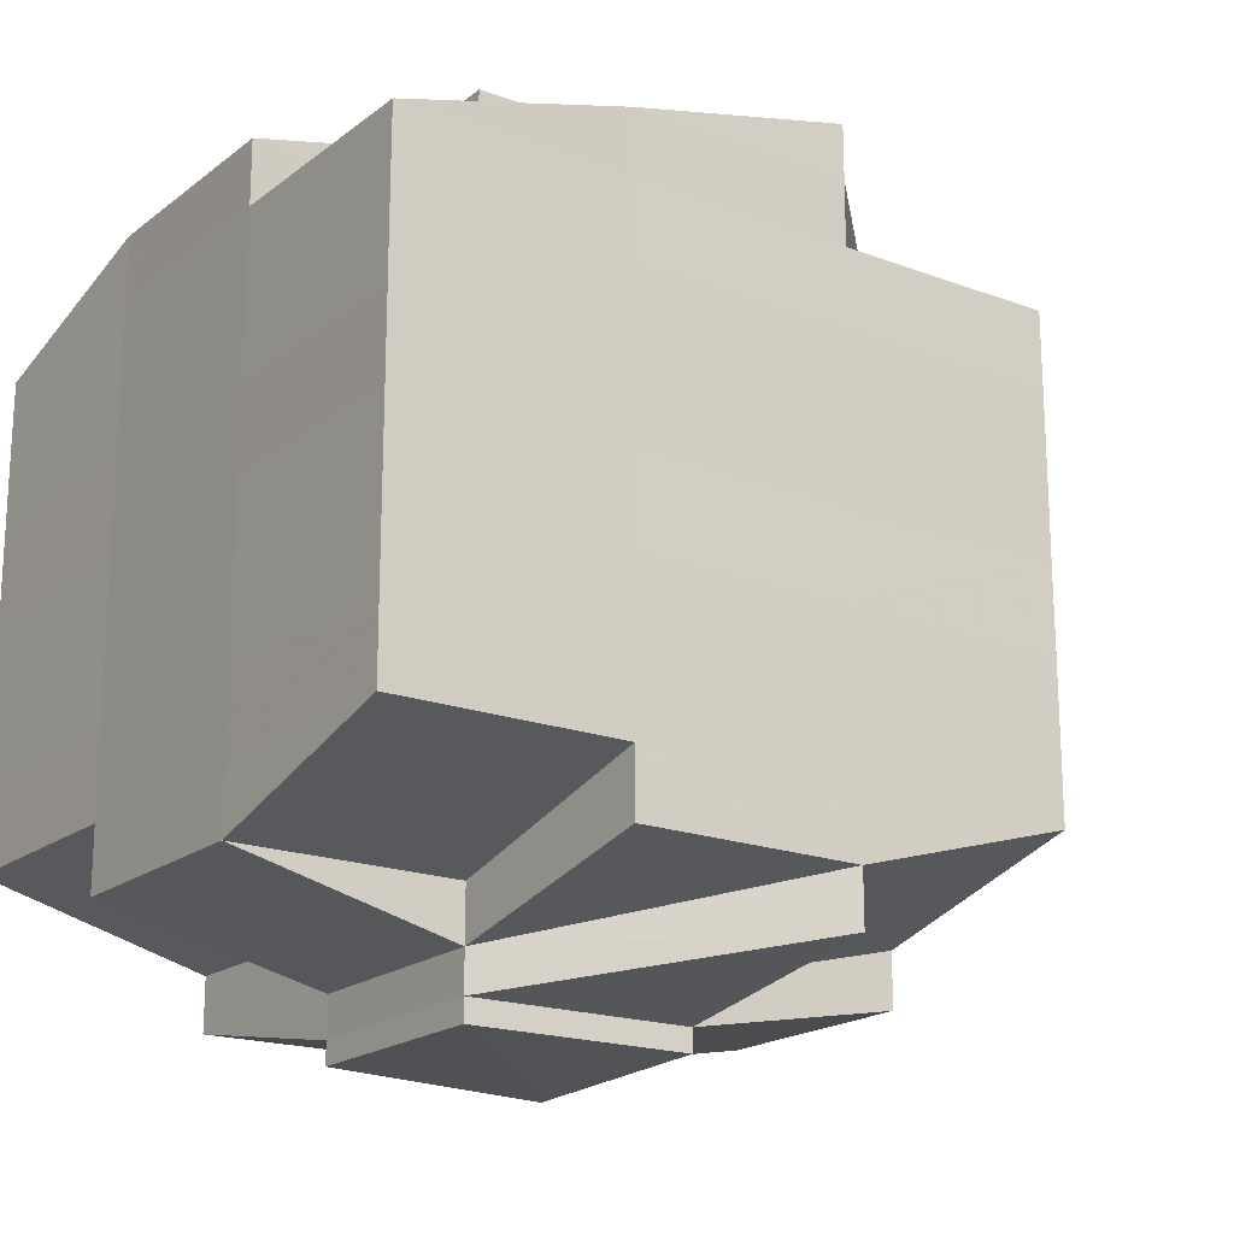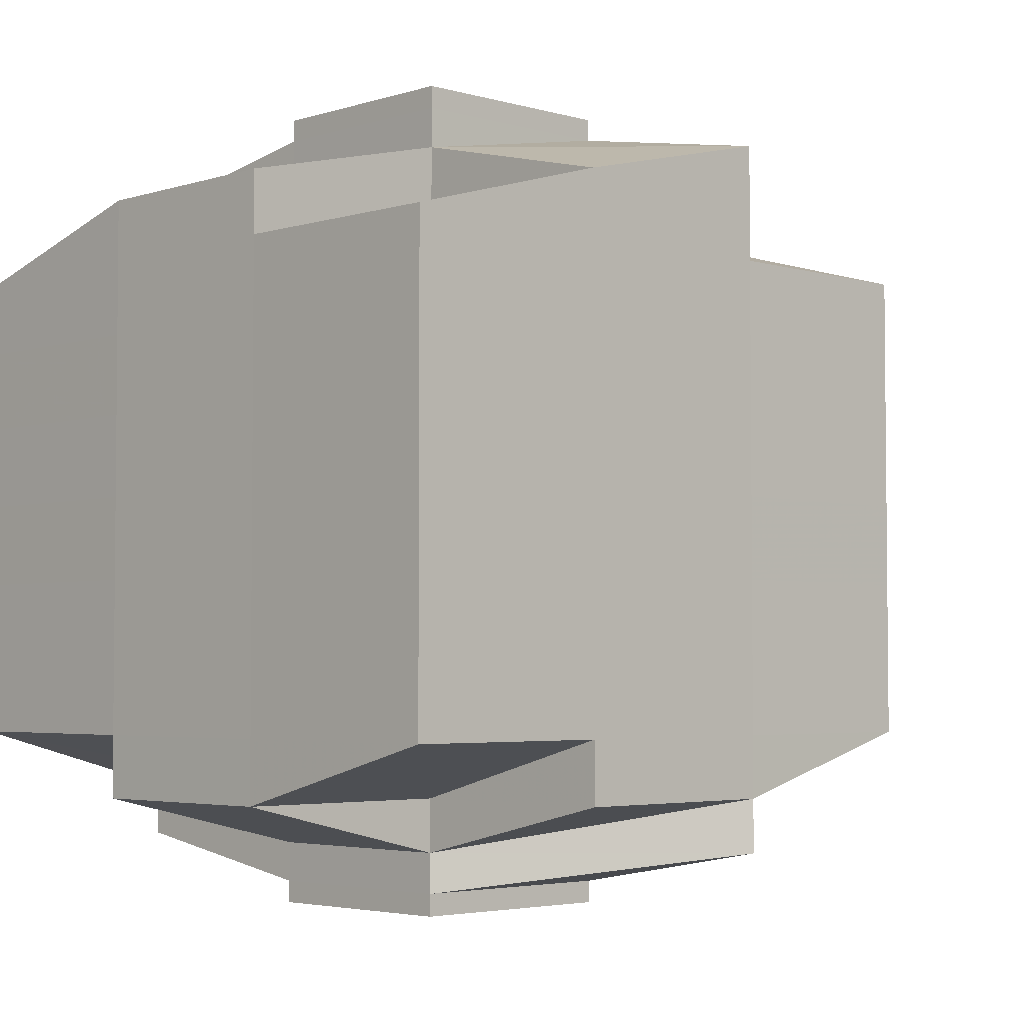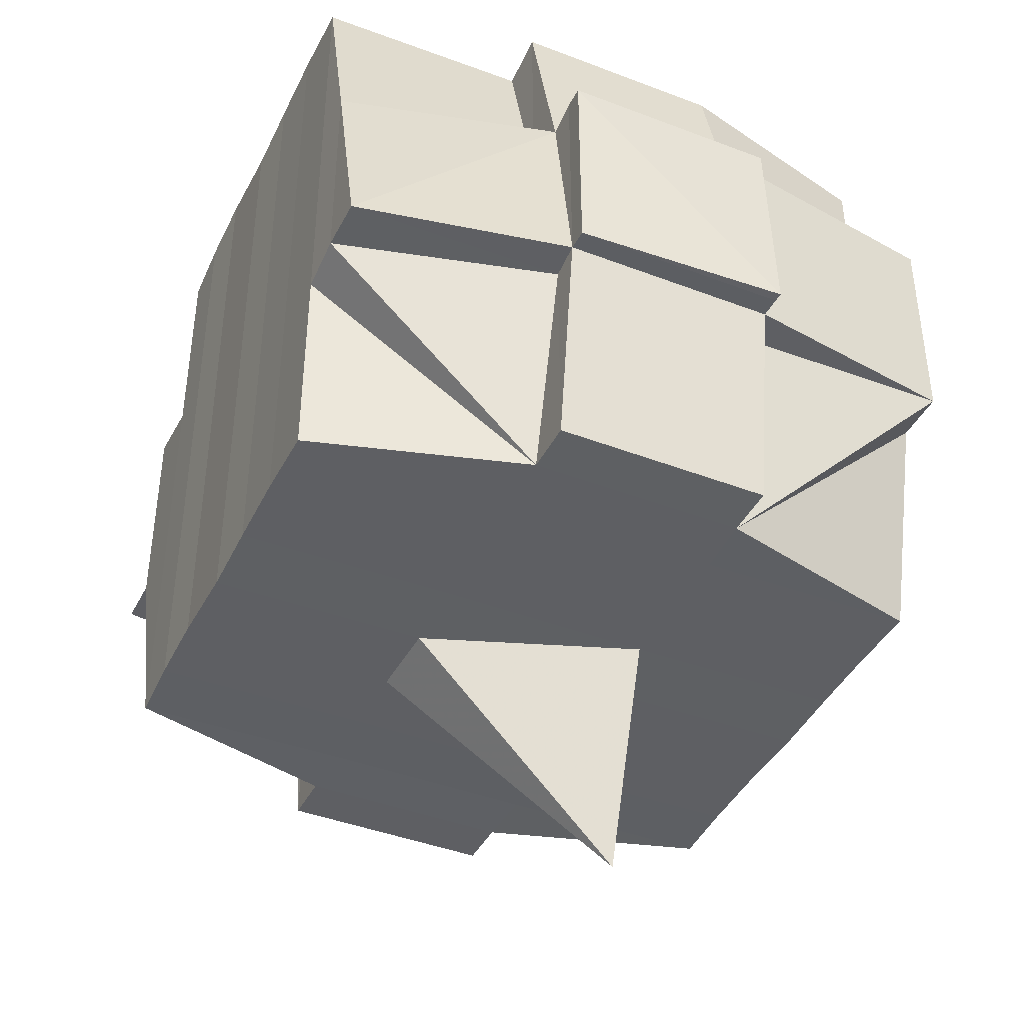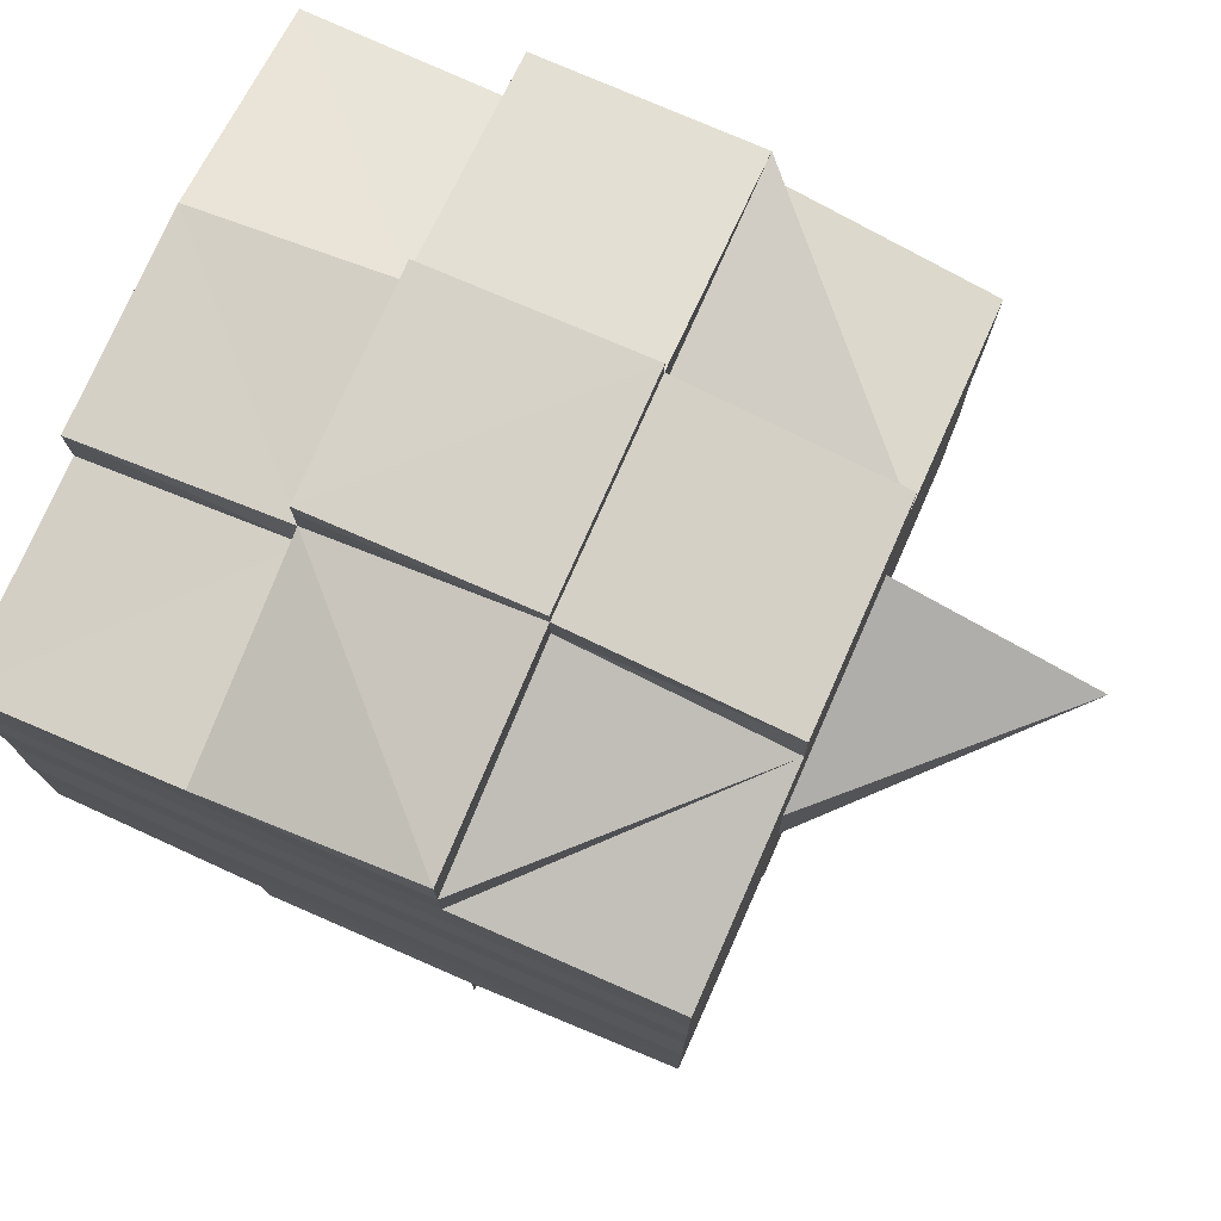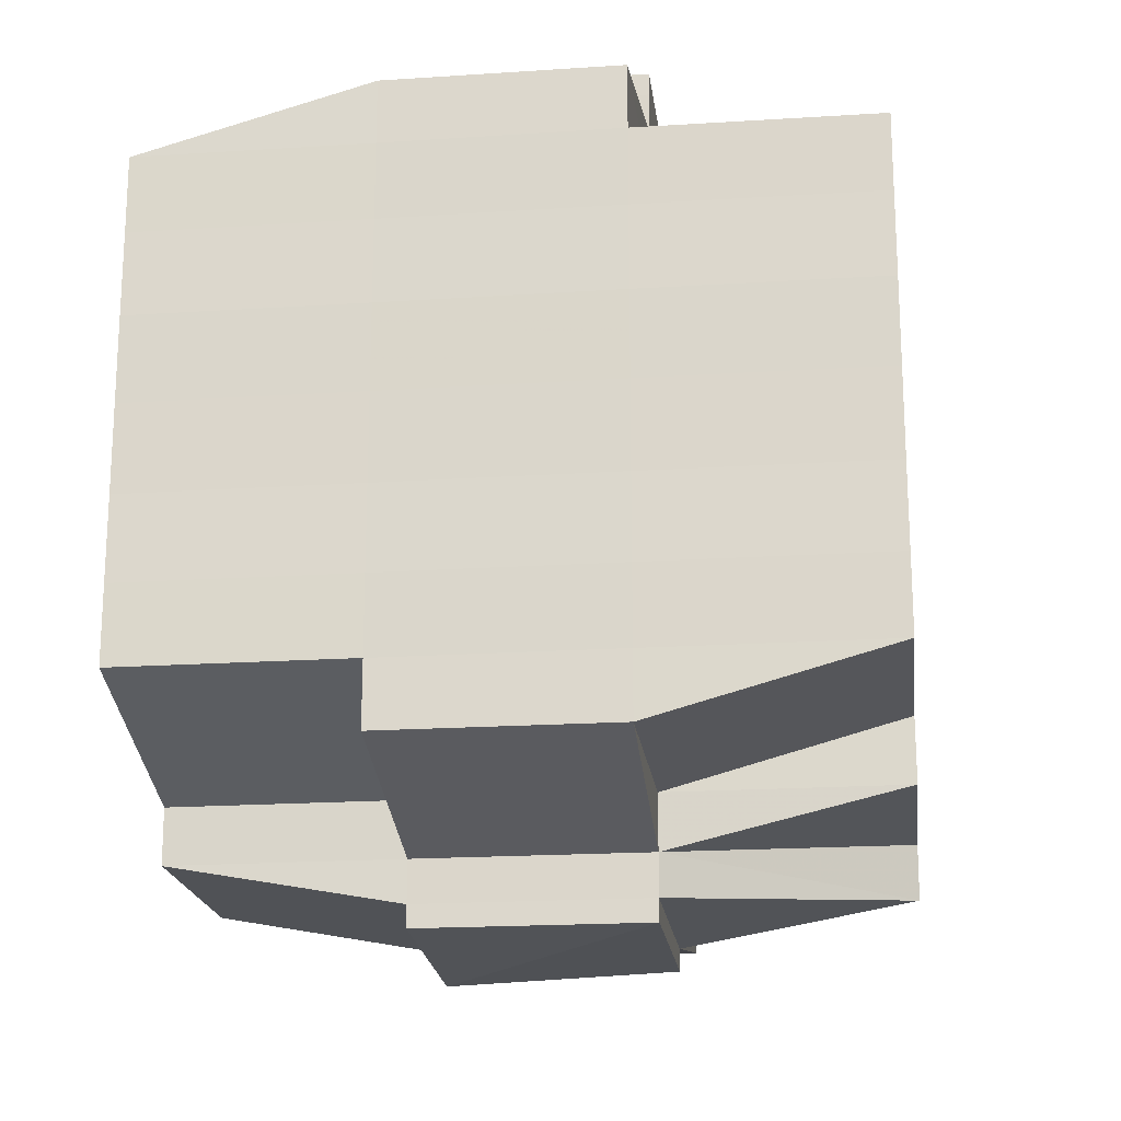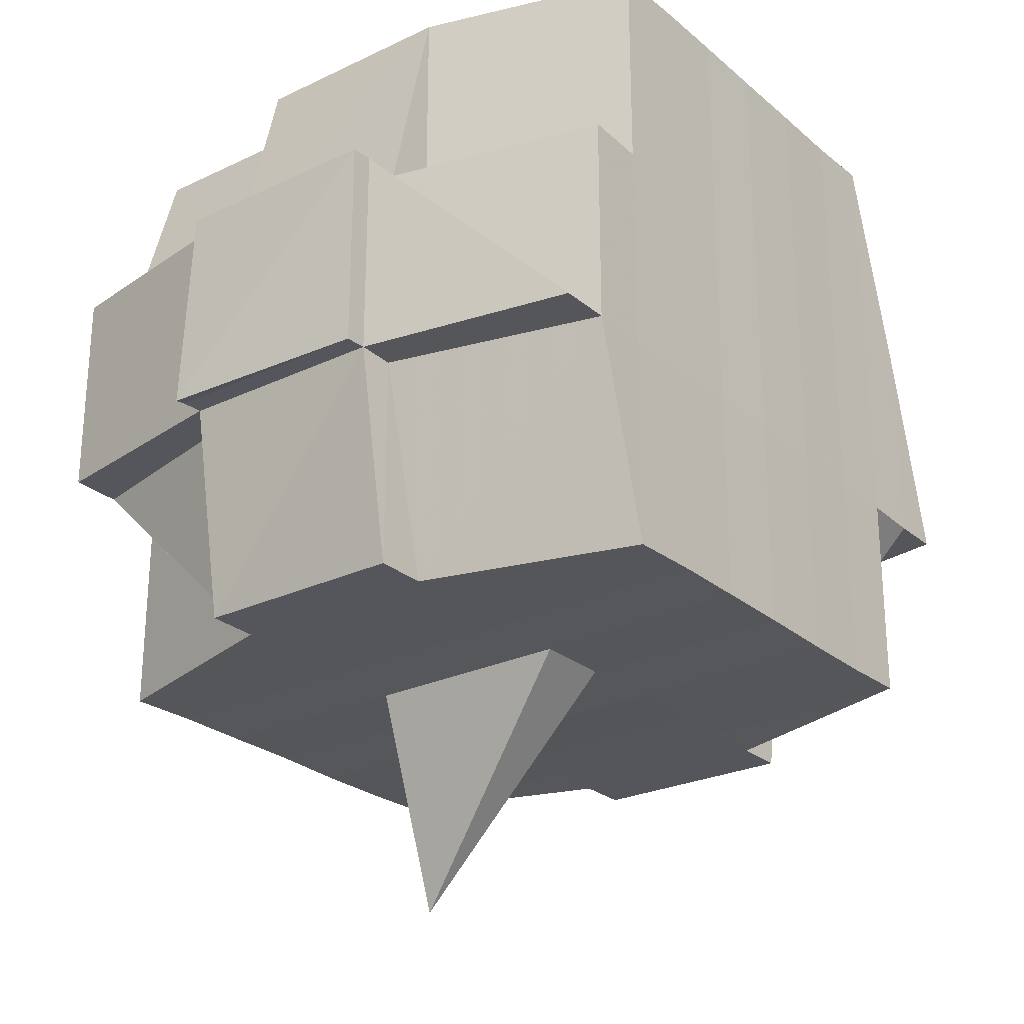
<metadata>
{"format":"obj","ext":"obj","renderer":"f3d","projection":"perspective","resolution":1024,"background":"white","views":[{"elev":-18.8,"azim":-125.4,"up":"+Z"},{"elev":-3.7,"azim":-134.3,"up":"+Z"},{"elev":-41.4,"azim":-24.5,"up":"+Y"},{"elev":76.7,"azim":-66.2,"up":"+Z"},{"elev":-19.6,"azim":-172.8,"up":"+Z"},{"elev":-25.8,"azim":-142.6,"up":"+Y"}]}
</metadata>
<code>
o 4851
v 2165 1876 18.1
v 2165 1876 18.1
v 2165 1876 18.1
v 2165 1876 18.1
v 2165 1876 18.1
v 2165 1876 18.1
v 2165 1876 18.1
v 2165 1876 18.1
v 2165 1876 18.1
v 2165 1876 18.1
v 2165 1876 18.1
v 2165 1876 18.1
v 2165 1876 18.1
v 2165 1876 18.1
v 2165 1876 18.1
v 2165 1876 18.1
v 2165 1876 18.1
v 2165 1876 18.1
v 2165 1876 18.1
v 2165 1876 18.1
v 2165 1876 18.1
v 2165 1876 18.1
v 2165 1876 18.1
v 2165 1876 18.1
v 2165 1876 18.1
v 2165 1876 18.1
v 2165 1876 18.1
v 2165 1876 18.1
v 2165 1876 18.1
v 2165 1876 18.09
v 2165 1876 18.09
v 2165 1876 18.1
v 2165 1876 18.1
v 2165 1876 18.1
v 2165 1876 18.1
v 2165 1876 18.09
v 2165 1876 18.1
v 2165 1876 18.1
v 2165 1876 18.09
v 2165 1876 18.1
v 2165 1876 18.1
v 2165 1876 18.1
v 2165 1876 18.09
v 2165 1876 18.09
v 2165 1876 18.09
v 2165 1876 18.09
v 2165 1876 18.1
v 2165 1876 18.1
v 2165 1876 18.1
v 2165 1876 18.1
v 2165 1876 18.1
v 2165 1876 18.1
v 2165 1876 18.1
v 2165 1876 18.1
v 2165 1876 18.1
v 2165 1876 18.1
v 2165 1876 18.1
v 2165 1876 18.1
v 2165 1876 18.1
v 2165 1876 18.1
v 2165 1876 18.1
v 2165 1876 18.1
v 2165 1876 18.1
v 2165 1876 18.1
v 2165 1876 18.1
v 2165 1876 18.1
v 2165 1876 18.1
v 2165 1876 18.1
v 2165 1876 18.09
v 2165 1876 18.09
v 2165 1876 18.09
v 2165 1876 18.1
v 2165 1876 18.09
v 2165 1876 18.09
v 2165 1876 18.1
v 2165 1876 18.09
v 2165 1876 18.09
v 2165 1876 18.09
v 2165 1876 18.09
v 2165 1876 18.09
v 2165 1876 18.09
v 2165 1876 18.09
v 2165 1876 18.09
v 2165 1876 18.08
v 2165 1876 18.09
v 2165 1876 18.09
v 2165 1876 18.09
v 2165 1876 18.1
v 2165 1876 18.1
v 2165 1876 18.09
v 2165 1876 18.09
v 2165 1876 18.09
v 2165 1876 18.08
v 2165 1876 18.08
v 2165 1876 18.08
v 2165 1876 18.08
v 2165 1876 18.08
v 2165 1876 18.09
v 2165 1876 18.08
v 2165 1876 18.08
v 2165 1876 18.08
v 2165 1876 18.07
v 2165 1876 18.08
v 2165 1876 18.08
v 2165 1876 18.08
v 2165 1876 18.08
v 2165 1876 18.08
v 2165 1876 18.08
v 2165 1876 18.08
v 2165 1876 18.08
v 2165 1876 18.07
v 2165 1876 18.07
v 2165 1876 18.07
v 2165 1876 18.07
v 2165 1876 18.07
v 2165 1876 18.07
v 2165 1876 18.07
v 2165 1876 18.08
v 2165 1876 18.07
v 2165 1876 18.07
v 2165 1876 18.07
v 2165 1876 18.06
v 2165 1876 18.07
v 2165 1876 18.07
v 2165 1876 18.07
v 2165 1876 18.07
v 2165 1876 18.07
v 2165 1876 18.07
v 2165 1876 18.07
v 2165 1876 18.07
v 2165 1876 18.07
v 2165 1876 18.07
v 2165 1876 18.06
v 2165 1876 18.07
v 2165 1876 18.07
v 2165 1876 18.07
v 2165 1876 18.07
v 2165 1876 18.06
v 2165 1876 18.06
v 2165 1876 18.06
v 2165 1876 18.06
v 2165 1876 18.07
v 2165 1876 18.07
v 2165 1876 18.06
v 2165 1876 18.07
v 2165 1876 18.07
v 2165 1876 18.06
v 2165 1876 18.06
v 2165 1876 18.06
v 2165 1876 18.06
v 2165 1876 18.06
v 2165 1876 18.06
v 2165 1876 18.06
v 2165 1876 18.06
v 2165 1876 18.06
v 2165 1876 18.06
v 2165 1876 18.06
v 2165 1876 18.07
v 2165 1876 18.07
v 2165 1876 18.07
v 2165 1876 18.07
v 2165 1876 18.07
v 2165 1876 18.07
v 2165 1876 18.07
v 2165 1876 18.06
v 2165 1876 18.07
v 2165 1876 18.07
v 2165 1876 18.07
v 2165 1876 18.06
v 2165 1876 18.06
v 2165 1876 18.06
v 2165 1876 18.06
v 2165 1876 18.06
v 2165 1876 18.07
v 2165 1876 18.07
v 2165 1876 18.07
v 2165 1876 18.08
v 2165 1876 18.08
v 2165 1876 18.08
v 2165 1876 18.08
v 2165 1876 18.08
v 2165 1876 18.08
v 2165 1876 18.08
v 2165 1876 18.09
v 2165 1876 18.08
v 2165 1876 18.09
v 2165 1876 18.09
v 2165 1876 18.08
v 2165 1876 18.07
v 2165 1876 18.08
v 2165 1876 18.07
v 2165 1876 18.07
v 2165 1876 18.08
v 2165 1876 18.07
v 2165 1876 18.07
v 2165 1876 18.08
v 2165 1876 18.08
v 2165 1876 18.07
v 2165 1876 18.07
v 2165 1876 18.07
v 2165 1876 18.07
v 2165 1876 18.07
v 2165 1876 18.07
v 2165 1876 18.07
v 2165 1876 18.07
v 2165 1876 18.06
v 2165 1876 18.07
v 2165 1876 18.07
v 2165 1876 18.07
v 2165 1876 18.08
v 2165 1876 18.07
v 2165 1876 18.07
v 2165 1876 18.07
v 2165 1876 18.07
v 2165 1876 18.07
v 2165 1876 18.07
v 2165 1876 18.07
v 2165 1876 18.07
v 2165 1876 18.07
v 2165 1876 18.07
v 2165 1876 18.07
v 2165 1876 18.07
v 2165 1876 18.08
v 2165 1876 18.07
v 2165 1876 18.08
v 2165 1876 18.08
v 2165 1876 18.08
v 2165 1876 18.07
v 2165 1876 18.08
v 2165 1876 18.08
v 2165 1876 18.08
v 2165 1876 18.08
v 2165 1876 18.08
v 2165 1876 18.08
v 2165 1876 18.09
v 2165 1876 18.08
v 2165 1876 18.08
v 2165 1876 18.08
v 2165 1876 18.09
v 2165 1876 18.09
v 2165 1876 18.09
v 2165 1876 18.09
v 2165 1876 18.09
v 2165 1876 18.09
v 2165 1876 18.09
v 2165 1876 18.09
v 2165 1876 18.09
v 2165 1876 18.09
v 2165 1876 18.09
v 2165 1876 18.09
v 2165 1876 18.1
v 2165 1876 18.1
v 2165 1876 18.1
v 2165 1876 18.1
v 2165 1876 18.1
v 2165 1876 18.1
v 2165 1876 18.1
v 2165 1876 18.1
v 2165 1876 18.1
v 2165 1876 18.1
v 2165 1876 18.09
v 2165 1876 18.09
v 2165 1876 18.1
v 2165 1876 18.09
v 2165 1876 18.09
v 2165 1876 18.09
v 2165 1876 18.1
v 2165 1876 18.09
v 2165 1876 18.09
v 2165 1876 18.09
v 2165 1876 18.09
v 2165 1876 18.09
v 2165 1876 18.09
v 2165 1876 18.08
v 2165 1876 18.09
v 2165 1876 18.08
v 2165 1876 18.08
v 2165 1876 18.09
v 2165 1876 18.08
v 2165 1876 18.08
v 2165 1876 18.09
v 2165 1876 18.09
v 2165 1876 18.09
v 2165 1876 18.09
v 2165 1876 18.09
v 2165 1876 18.09
v 2165 1876 18.1
v 2165 1876 18.1
v 2165 1876 18.1
v 2165 1876 18.1
v 2165 1876 18.09
v 2165 1876 18.09
v 2165 1876 18.09
v 2165 1876 18.09
v 2165 1876 18.09
v 2165 1876 18.08
v 2165 1876 18.08
v 2165 1876 18.08
v 2165 1876 18.08
v 2165 1876 18.08
v 2165 1876 18.08
v 2165 1876 18.09
v 2165 1876 18.09
v 2165 1876 18.08
v 2165 1876 18.08
v 2165 1876 18.08
v 2165 1876 18.08
v 2165 1876 18.08
v 2165 1876 18.08
v 2165 1876 18.08
v 2165 1876 18.07
v 2165 1876 18.08
v 2165 1876 18.08
v 2165 1876 18.07
v 2165 1876 18.07
v 2165 1876 18.07
v 2165 1876 18.07
v 2165 1876 18.07
v 2165 1876 18.07
v 2165 1876 18.07
v 2165 1876 18.07
v 2165 1876 18.07
v 2165 1876 18.07
v 2165 1876 18.07
v 2165 1876 18.07
v 2165 1876 18.06
v 2165 1876 18.07
v 2165 1876 18.07
v 2165 1876 18.1
v 2165 1876 18.1
v 2165 1876 18.1
v 2165 1876 18.1
v 2165 1876 18.1
v 2165 1876 18.1
v 2165 1876 18.1
v 2165 1876 18.1
v 2165 1876 18.1
v 2165 1876 18.1
v 2165 1876 18.1
v 2165 1876 18.1
v 2165 1876 18.1
v 2165 1876 18.1
v 2165 1876 18.1
v 2165 1876 18.1
v 2165 1876 18.1
v 2165 1876 18.1
v 2165 1876 18.1
v 2165 1876 18.09
v 2165 1876 18.08
v 2165 1876 18.08
v 2165 1876 18.09
v 2165 1876 18.08
v 2165 1876 18.08
v 2165 1876 18.07
v 2165 1876 18.07
v 2165 1876 18.07
v 2165 1876 18.07
v 2165 1876 18.07
v 2165 1876 18.07
v 2165 1876 18.07
v 2165 1876 18.07
v 2165 1876 18.06
v 2165 1876 18.06
v 2165 1876 18.06
v 2165 1876 18.06
v 2165 1876 18.06
f 1 2 3
f 4 5 3
f 6 7 1
f 7 8 9
f 9 10 2
f 11 12 10
f 13 14 12
f 15 16 5
f 17 18 16
f 19 20 15
f 20 21 22
f 23 19 24
f 17 25 26
f 25 27 18
f 28 25 29
f 30 31 27
f 25 30 32
f 32 33 34
f 35 36 33
f 37 35 38
f 39 30 25
f 40 39 25
f 41 38 42
f 43 39 40
f 44 45 30
f 43 46 39
f 38 47 48
f 49 48 50
f 49 38 51
f 51 52 53
f 54 55 49
f 56 54 57
f 58 59 47
f 60 61 52
f 62 63 60
f 64 65 61
f 60 64 66
f 67 64 68
f 69 70 67
f 58 71 72
f 71 73 59
f 74 71 75
f 76 77 71
f 77 78 79
f 80 79 71
f 71 79 81
f 81 82 70
f 79 82 81
f 79 83 82
f 78 84 83
f 85 83 79
f 82 86 87
f 88 87 89
f 83 90 82
f 90 91 86
f 82 90 92
f 83 93 90
f 94 93 83
f 84 95 93
f 93 96 90
f 96 97 91
f 90 96 98
f 93 99 96
f 95 100 99
f 101 99 93
f 100 102 103
f 99 104 96
f 96 104 105
f 99 103 104
f 106 103 99
f 104 107 97
f 103 108 104
f 108 109 107
f 104 108 110
f 103 111 108
f 112 111 103
f 111 113 108
f 112 114 115
f 116 117 114
f 108 113 118
f 113 119 109
f 113 120 119
f 121 122 116
f 123 121 124
f 125 126 120
f 127 128 113
f 128 129 130
f 131 130 113
f 132 133 125
f 134 132 135
f 136 135 137
f 133 138 139
f 138 140 141
f 142 141 143
f 144 139 142
f 125 144 142
f 145 143 146
f 122 147 144
f 147 148 149
f 150 149 151
f 152 148 153
f 154 153 155
f 156 152 157
f 157 151 158
f 159 156 160
f 161 158 162
f 163 159 164
f 165 155 166
f 167 166 168
f 169 170 165
f 170 171 172
f 173 172 174
f 175 168 176
f 175 176 177
f 178 177 179
f 178 175 180
f 181 179 182
f 183 182 184
f 181 178 185
f 186 184 187
f 188 178 181
f 189 175 178
f 188 189 178
f 190 188 181
f 189 191 175
f 191 164 175
f 192 189 188
f 192 191 189
f 193 194 188
f 195 191 192
f 196 193 190
f 197 188 190
f 195 198 191
f 199 198 200
f 201 195 192
f 202 195 201
f 198 203 204
f 205 206 203
f 207 206 208
f 201 209 210
f 211 212 201
f 212 213 214
f 215 213 216
f 217 213 218
f 219 218 220
f 221 216 222
f 223 201 197
f 224 201 223
f 221 224 225
f 225 224 223
f 223 210 226
f 227 228 225
f 225 223 229
f 229 226 230
f 229 223 231
f 232 225 229
f 118 225 232
f 233 227 232
f 232 229 234
f 234 230 235
f 234 229 236
f 237 232 234
f 110 232 237
f 238 233 237
f 237 234 239
f 239 235 240
f 239 234 241
f 242 237 239
f 105 237 242
f 243 238 242
f 242 239 244
f 244 240 245
f 244 239 246
f 247 242 244
f 98 242 247
f 248 243 247
f 247 244 249
f 249 244 250
f 249 245 251
f 252 251 253
f 254 253 255
f 256 257 255
f 258 259 252
f 260 13 252
f 260 249 13
f 261 249 260
f 64 261 260
f 261 247 249
f 92 247 261
f 262 261 263
f 264 248 261
f 13 265 40
f 265 43 40
f 266 265 267
f 268 269 265
f 265 270 43
f 246 270 265
f 269 271 270
f 270 46 43
f 46 187 272
f 270 273 46
f 241 273 270
f 271 274 273
f 273 186 46
f 46 186 275
f 273 276 186
f 274 196 276
f 236 276 273
f 276 277 278
f 190 279 277
f 276 190 280
f 231 190 276
f 275 281 30
f 30 281 282
f 45 283 281
f 281 284 282
f 282 284 285
f 286 285 287
f 287 288 289
f 290 291 288
f 284 292 291
f 281 293 284
f 294 293 281
f 295 296 294
f 296 297 298
f 298 299 293
f 283 300 293
f 300 301 299
f 293 302 284
f 293 299 302
f 284 302 80
f 302 303 292
f 299 304 302
f 302 304 85
f 304 305 303
f 299 306 304
f 185 306 299
f 301 307 306
f 306 308 304
f 304 308 94
f 308 309 305
f 306 310 308
f 180 310 306
f 307 311 310
f 310 312 308
f 308 312 101
f 312 313 309
f 310 314 312
f 311 315 314
f 316 314 310
f 314 317 312
f 312 317 106
f 317 318 313
f 317 162 318
f 314 319 317
f 319 124 317
f 164 319 314
f 164 320 319
f 321 320 322
f 320 323 324
f 325 326 323
f 327 326 328
f 329 330 331
f 330 332 333
f 329 334 335
f 336 337 338
f 339 340 337
f 341 342 338
f 343 340 342
f 344 345 346
f 347 348 345
f 349 350 351
f 352 353 350
f 354 355 356
f 357 358 355
f 359 360 361
f 362 363 364
f 364 365 366

</code>
